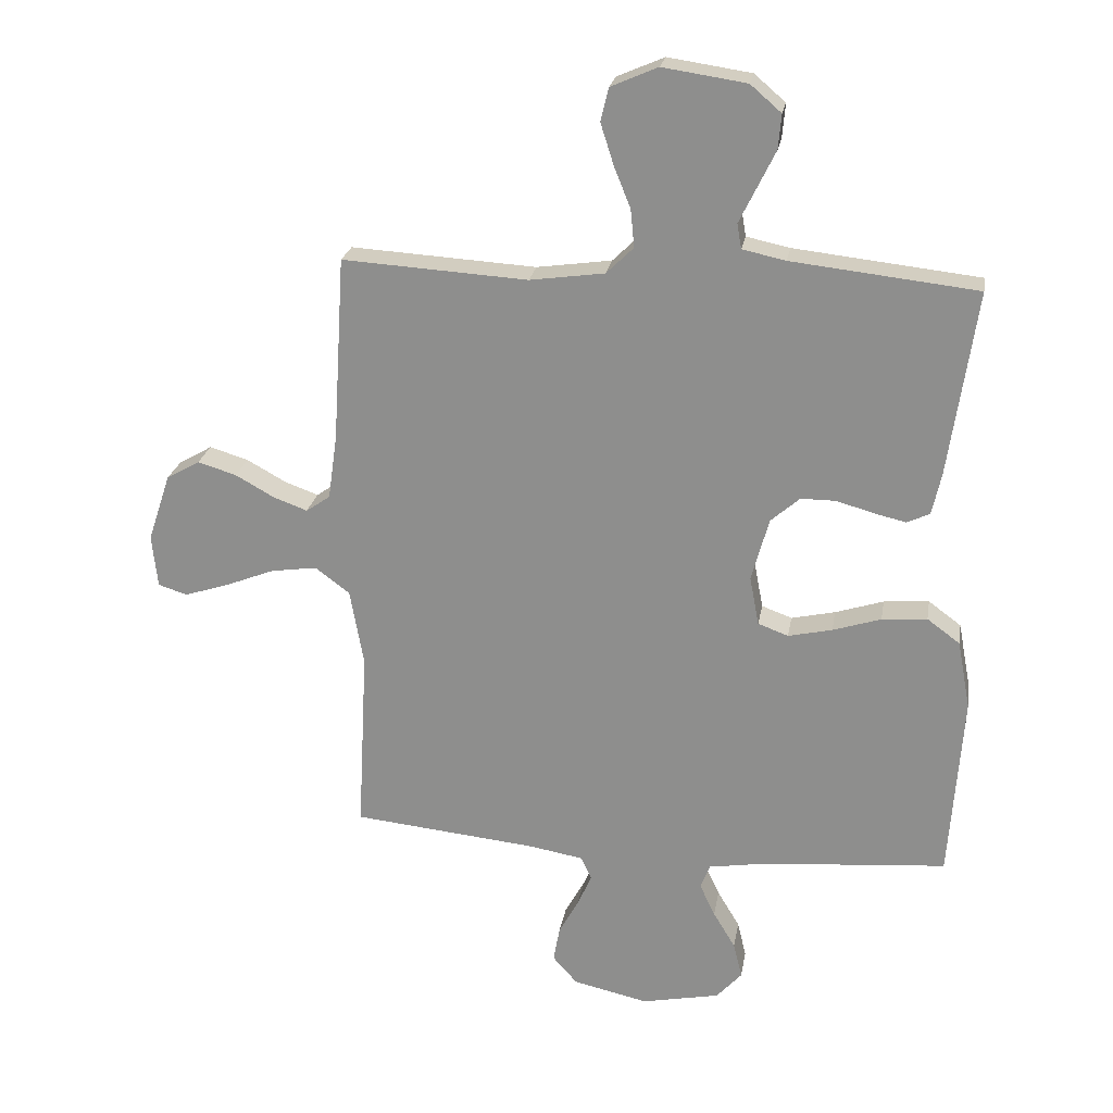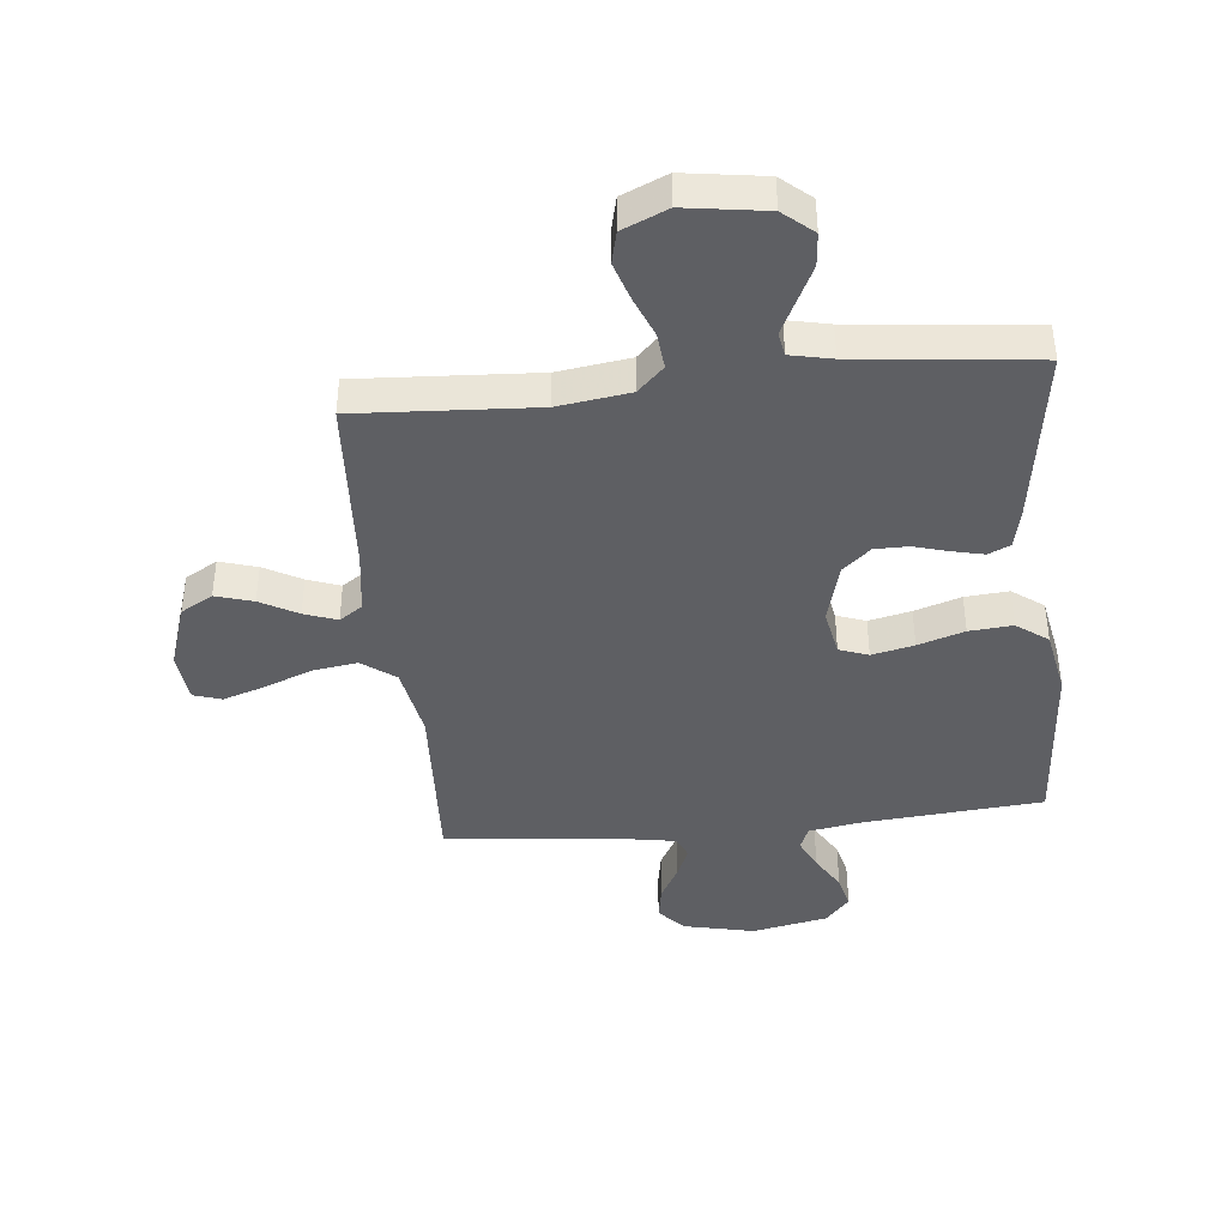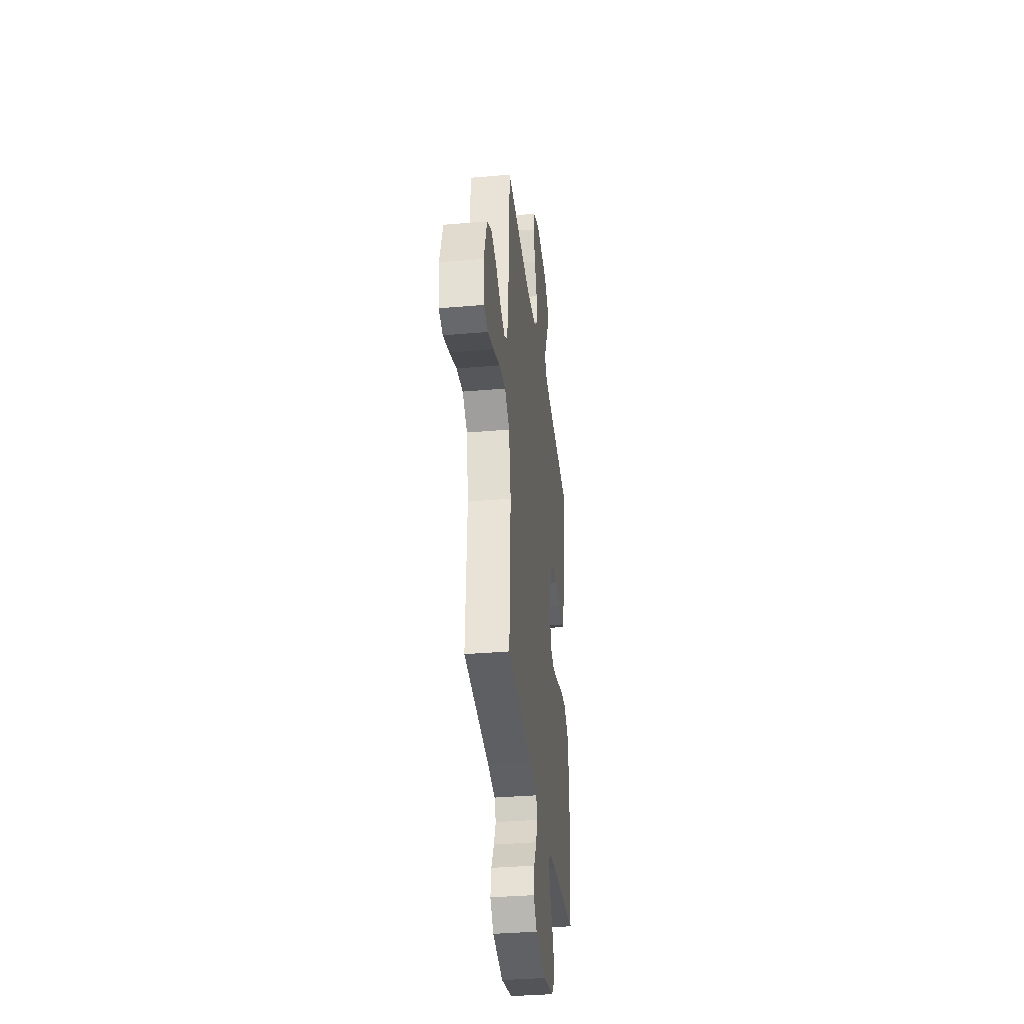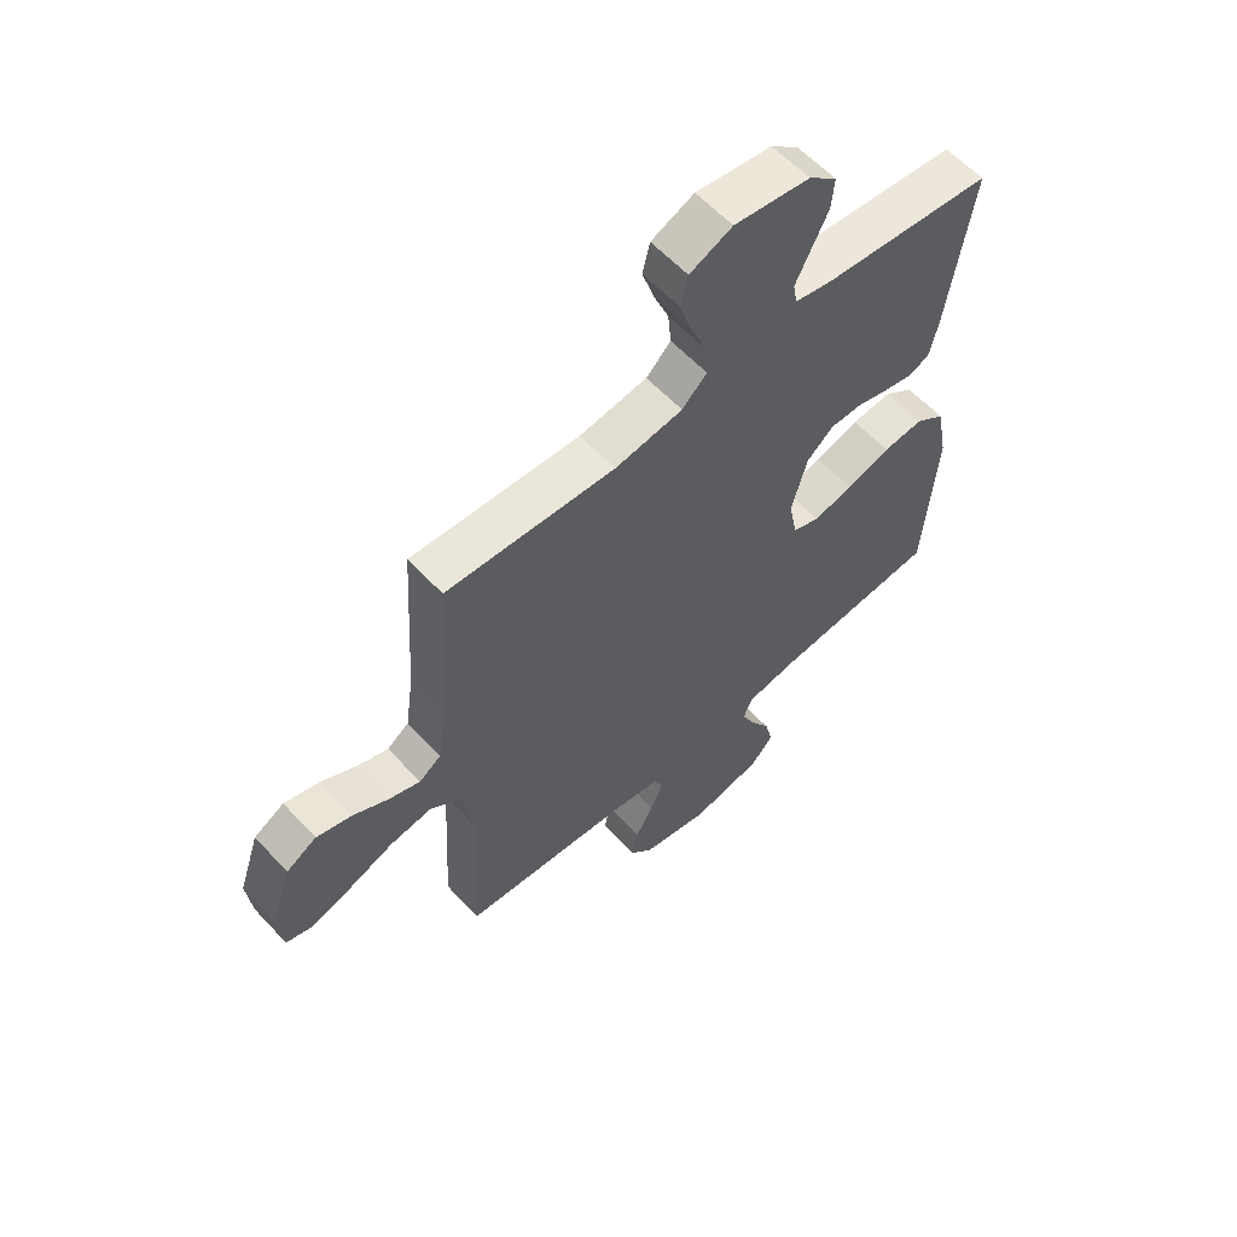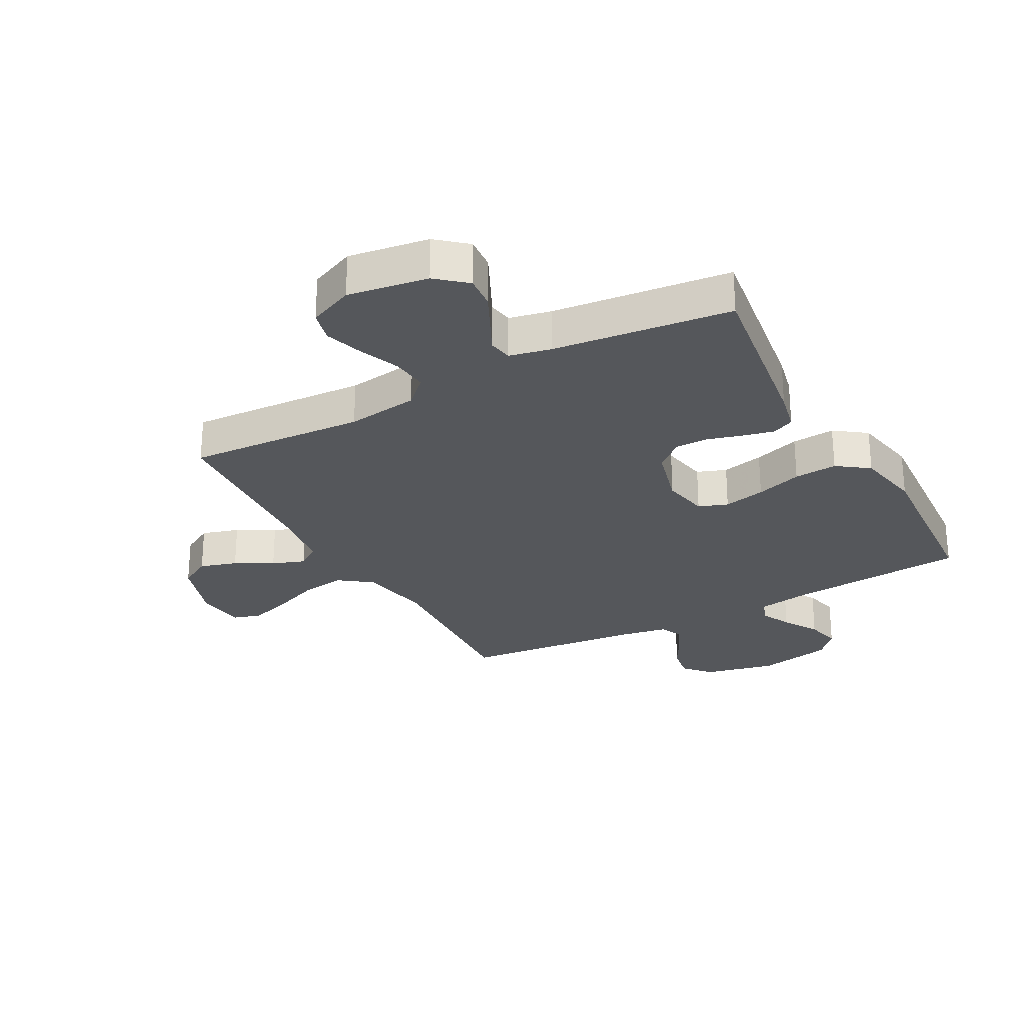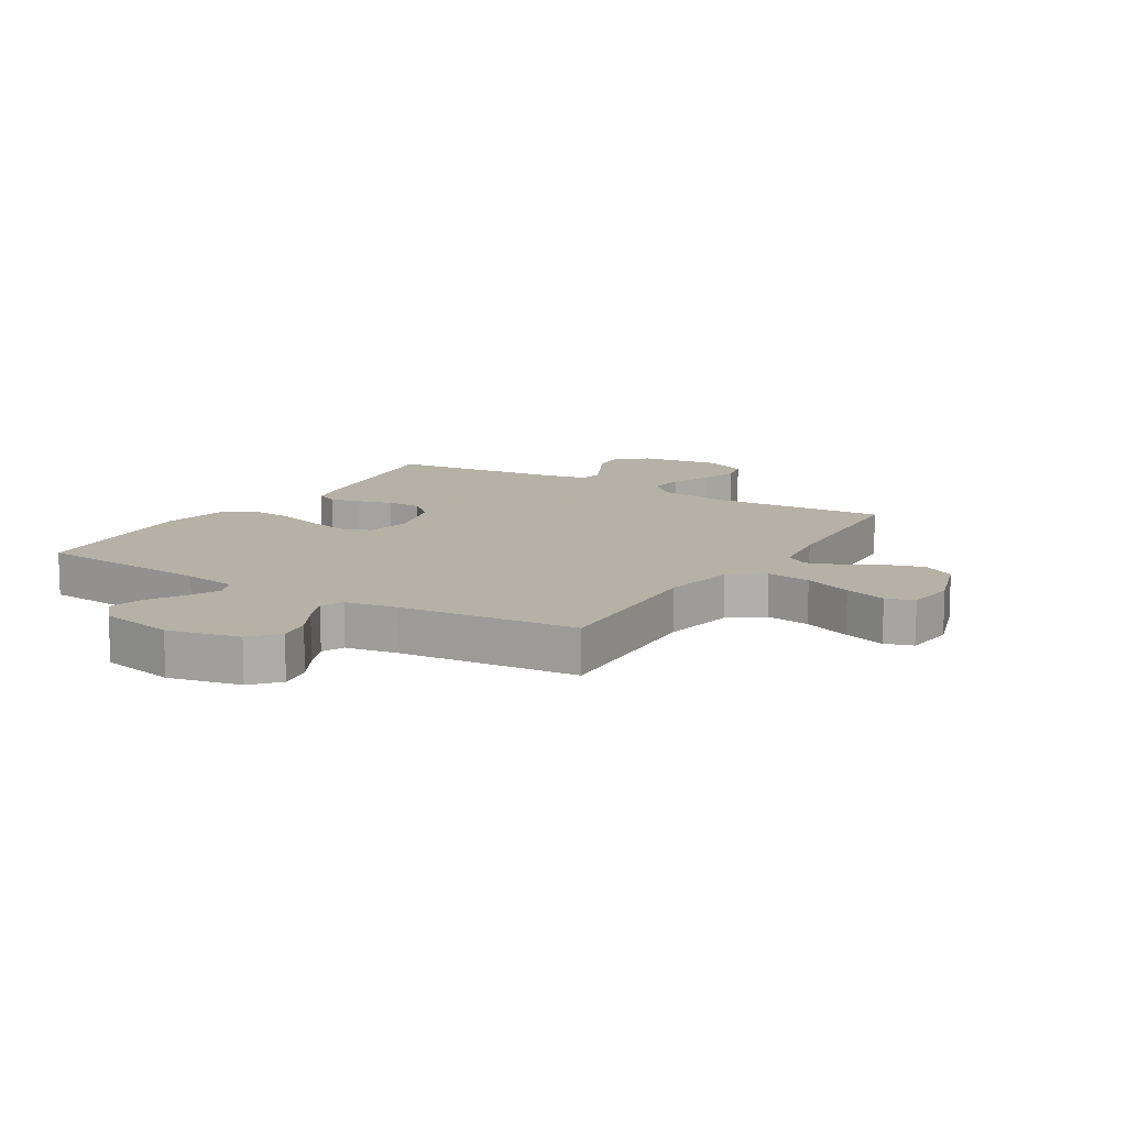
<metadata>
{"format":"obj","ext":"obj","renderer":"f3d","projection":"perspective","resolution":1024,"background":"white","views":[{"elev":23.4,"azim":9.6,"up":"+Z"},{"elev":-41.3,"azim":5.9,"up":"+Y"},{"elev":-35.0,"azim":-83.4,"up":"+Z"},{"elev":59.7,"azim":-42.7,"up":"+Z"},{"elev":-26.7,"azim":28.6,"up":"+Y"},{"elev":12.1,"azim":-148.4,"up":"+Y"}]}
</metadata>
<code>
v -0.5 0.07 -0.5
v -0.484 0.07 -0.2
v -0.506 0.07 -0.076
v -0.562 0.07 -0.034
v -0.637 0.07 -0.045
v -0.718 0.07 -0.077
v -0.789 0.07 -0.1
v -0.836 0.07 -0.085
v -0.845 0.07 0
v -0.808 0.07 0.111
v -0.754 0.07 0.142
v -0.691 0.07 0.123
v -0.628 0.07 0.088
v -0.573 0.07 0.068
v -0.534 0.07 0.095
v -0.519 0.07 0.2
v -0.5 0.07 0.5
v -0.2 0.07 0.482
v -0.079 0.07 0.499
v -0.035 0.07 0.542
v -0.041 0.07 0.603
v -0.068 0.07 0.67
v -0.089 0.07 0.736
v -0.076 0.07 0.79
v 0 0.07 0.823
v 0.135 0.07 0.803
v 0.185 0.07 0.76
v 0.18 0.07 0.704
v 0.15 0.07 0.643
v 0.123 0.07 0.588
v 0.13 0.07 0.548
v 0.2 0.07 0.533
v 0.5 0.07 0.5
v 0.456 0.07 0.2
v 0.441 0.07 0.132
v 0.404 0.07 0.115
v 0.352 0.07 0.127
v 0.293 0.07 0.144
v 0.236 0.07 0.144
v 0.189 0.07 0.103
v 0.161 0.07 0
v 0.176 0.07 -0.079
v 0.225 0.07 -0.097
v 0.296 0.07 -0.081
v 0.374 0.07 -0.056
v 0.447 0.07 -0.05
v 0.5 0.07 -0.089
v 0.521 0.07 -0.2
v 0.5 0.07 -0.5
v 0.2 0.07 -0.525
v 0.109 0.07 -0.54
v 0.093 0.07 -0.579
v 0.118 0.07 -0.632
v 0.154 0.07 -0.692
v 0.168 0.07 -0.75
v 0.127 0.07 -0.796
v 0 0.07 -0.822
v -0.121 0.07 -0.795
v -0.161 0.07 -0.75
v -0.151 0.07 -0.693
v -0.119 0.07 -0.635
v -0.096 0.07 -0.582
v -0.113 0.07 -0.545
v -0.2 0.07 -0.53
v -0.5 0 -0.5
v -0.484 0 -0.2
v -0.506 0 -0.076
v -0.562 0 -0.034
v -0.637 0 -0.045
v -0.718 0 -0.077
v -0.789 0 -0.1
v -0.836 0 -0.085
v -0.845 0 0
v -0.808 0 0.111
v -0.754 0 0.142
v -0.691 0 0.123
v -0.628 0 0.088
v -0.573 0 0.068
v -0.534 0 0.095
v -0.519 0 0.2
v -0.5 0 0.5
v -0.2 0 0.482
v -0.079 0 0.499
v -0.035 0 0.542
v -0.041 0 0.603
v -0.068 0 0.67
v -0.089 0 0.736
v -0.076 0 0.79
v 0 0 0.823
v 0.135 0 0.803
v 0.185 0 0.76
v 0.18 0 0.704
v 0.15 0 0.643
v 0.123 0 0.588
v 0.13 0 0.548
v 0.2 0 0.533
v 0.5 0 0.5
v 0.456 0 0.2
v 0.441 0 0.132
v 0.404 0 0.115
v 0.352 0 0.127
v 0.293 0 0.144
v 0.236 0 0.144
v 0.189 0 0.103
v 0.161 0 0
v 0.176 0 -0.079
v 0.225 0 -0.097
v 0.296 0 -0.081
v 0.374 0 -0.056
v 0.447 0 -0.05
v 0.5 0 -0.089
v 0.521 0 -0.2
v 0.5 0 -0.5
v 0.2 0 -0.525
v 0.109 0 -0.54
v 0.093 0 -0.579
v 0.118 0 -0.632
v 0.154 0 -0.692
v 0.168 0 -0.75
v 0.127 0 -0.796
v 0 0 -0.822
v -0.121 0 -0.795
v -0.161 0 -0.75
v -0.151 0 -0.693
v -0.119 0 -0.635
v -0.096 0 -0.582
v -0.113 0 -0.545
v -0.2 0 -0.53
f 58 59 60 61
f 58 61 62
f 57 58 62
f 56 57 62
f 53 54 55 56
f 52 53 56 62
f 51 52 62 63
f 47 48 49 50
f 44 45 46 47
f 43 44 47 50
f 42 43 50 51
f 35 36 37 38
f 33 34 35 38
f 32 33 38 39
f 31 32 39 40
f 26 27 28 29
f 26 29 30
f 25 26 30
f 21 22 23 24
f 21 24 25 30
f 16 17 18
f 15 16 18 19
f 10 11 12 13
f 10 13 14
f 9 10 14
f 8 9 14
f 5 6 7 8
f 5 8 14
f 4 5 14 15
f 64 1 2
f 64 2 3
f 63 64 3
f 41 42 51 63
f 41 63 3
f 20 21 30 31
f 19 20 31 40
f 15 19 40 41
f 3 4 15 41
f 125 124 123 122
f 126 125 122
f 126 122 121
f 126 121 120
f 120 119 118 117
f 126 120 117 116
f 127 126 116 115
f 114 113 112 111
f 111 110 109 108
f 114 111 108 107
f 115 114 107 106
f 102 101 100 99
f 102 99 98 97
f 103 102 97 96
f 104 103 96 95
f 93 92 91 90
f 94 93 90
f 94 90 89
f 88 87 86 85
f 94 89 88 85
f 82 81 80
f 83 82 80 79
f 77 76 75 74
f 78 77 74
f 78 74 73
f 78 73 72
f 72 71 70 69
f 78 72 69
f 79 78 69 68
f 66 65 128
f 67 66 128
f 67 128 127
f 127 115 106 105
f 67 127 105
f 95 94 85 84
f 104 95 84 83
f 105 104 83 79
f 105 79 68 67
f 1 65 66 2
f 2 66 67 3
f 3 67 68 4
f 4 68 69 5
f 5 69 70 6
f 6 70 71 7
f 7 71 72 8
f 8 72 73 9
f 9 73 74 10
f 10 74 75 11
f 11 75 76 12
f 12 76 77 13
f 13 77 78 14
f 14 78 79 15
f 15 79 80 16
f 16 80 81 17
f 17 81 82 18
f 18 82 83 19
f 19 83 84 20
f 20 84 85 21
f 21 85 86 22
f 22 86 87 23
f 23 87 88 24
f 24 88 89 25
f 25 89 90 26
f 26 90 91 27
f 27 91 92 28
f 28 92 93 29
f 29 93 94 30
f 30 94 95 31
f 31 95 96 32
f 32 96 97 33
f 33 97 98 34
f 34 98 99 35
f 35 99 100 36
f 36 100 101 37
f 37 101 102 38
f 38 102 103 39
f 39 103 104 40
f 40 104 105 41
f 41 105 106 42
f 42 106 107 43
f 43 107 108 44
f 44 108 109 45
f 45 109 110 46
f 46 110 111 47
f 47 111 112 48
f 48 112 113 49
f 49 113 114 50
f 50 114 115 51
f 51 115 116 52
f 52 116 117 53
f 53 117 118 54
f 54 118 119 55
f 55 119 120 56
f 56 120 121 57
f 57 121 122 58
f 58 122 123 59
f 59 123 124 60
f 60 124 125 61
f 61 125 126 62
f 62 126 127 63
f 63 127 128 64
f 64 128 65 1

</code>
